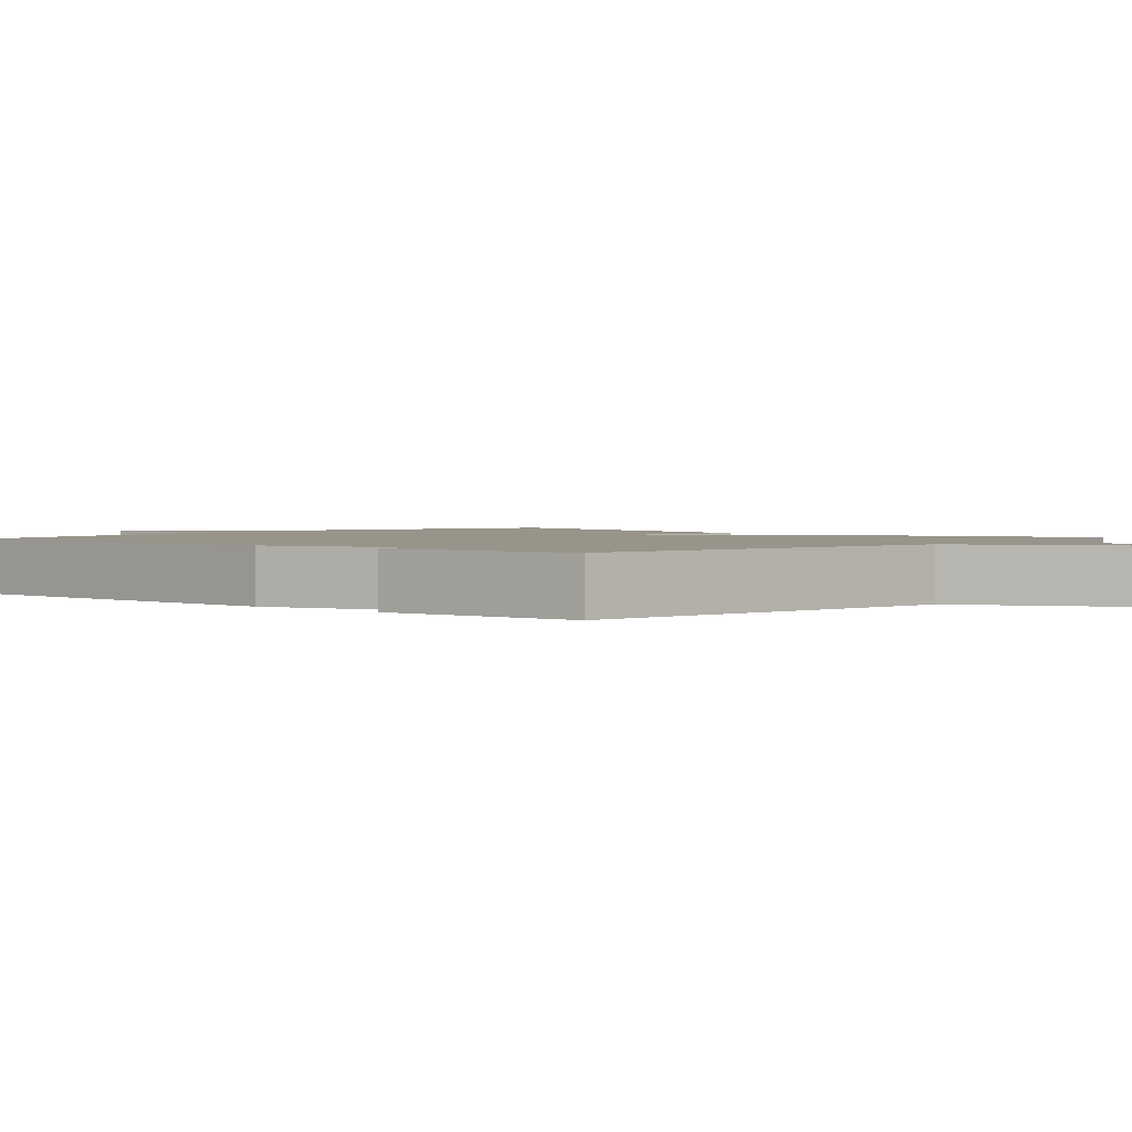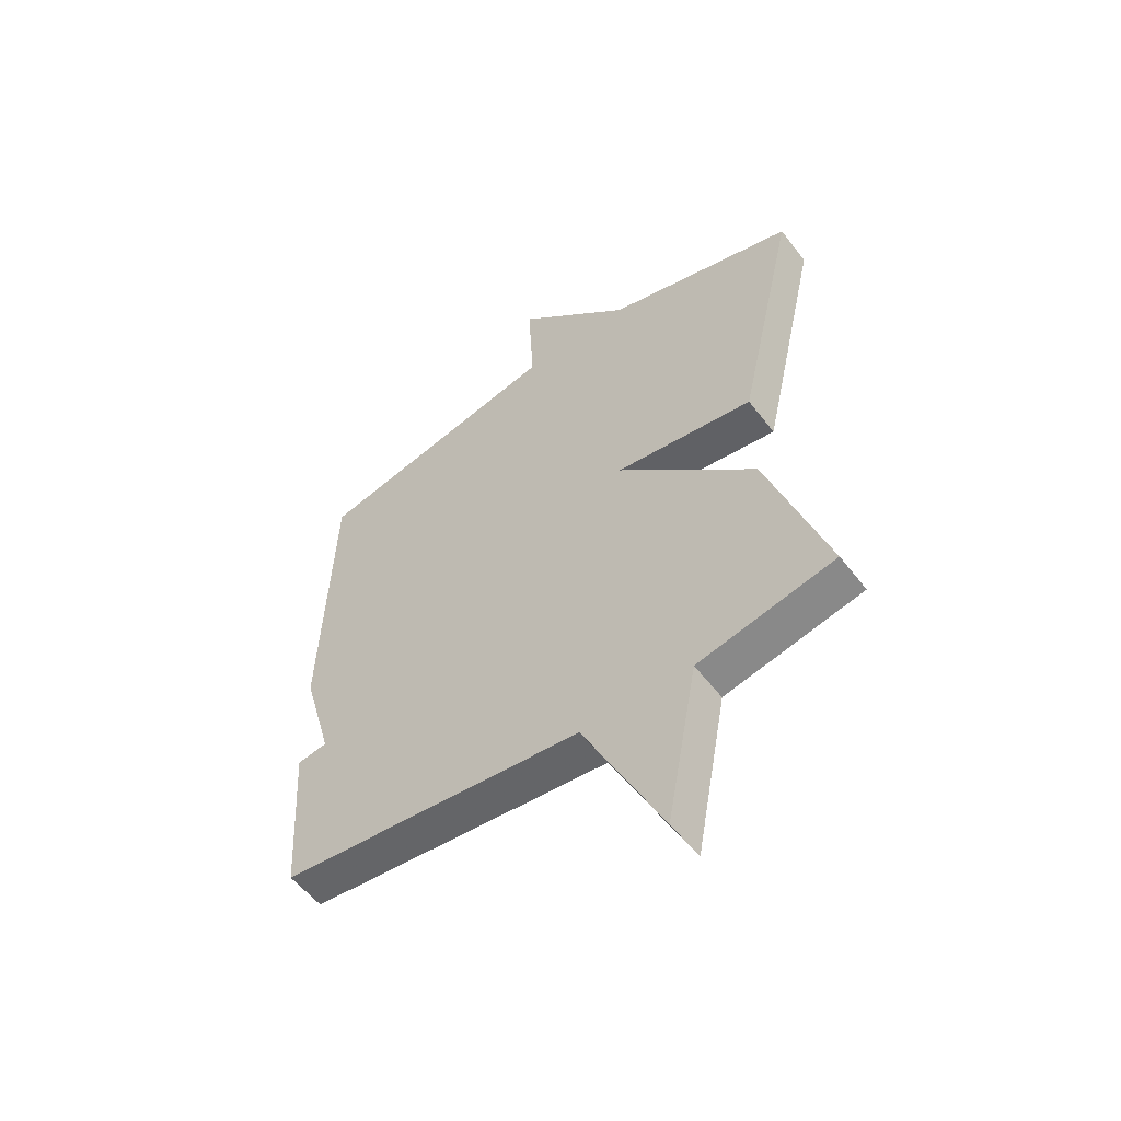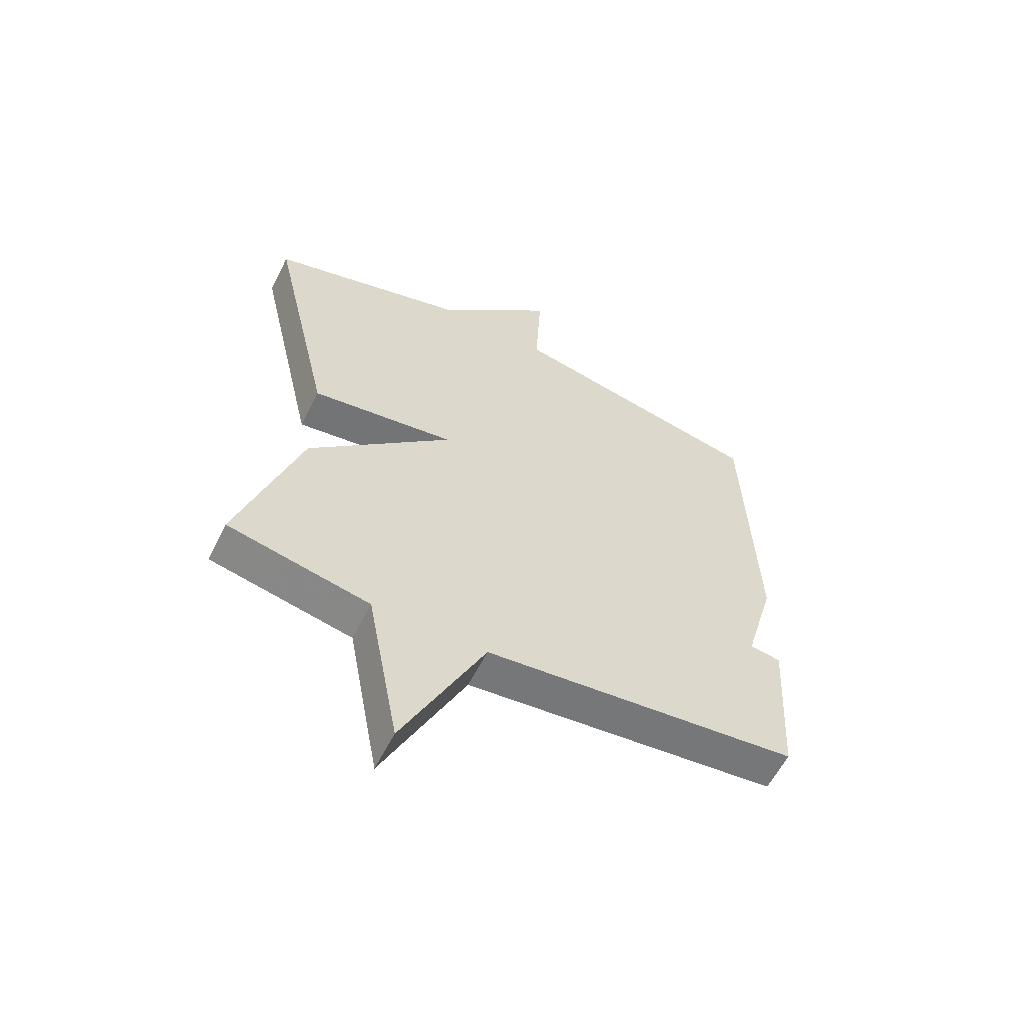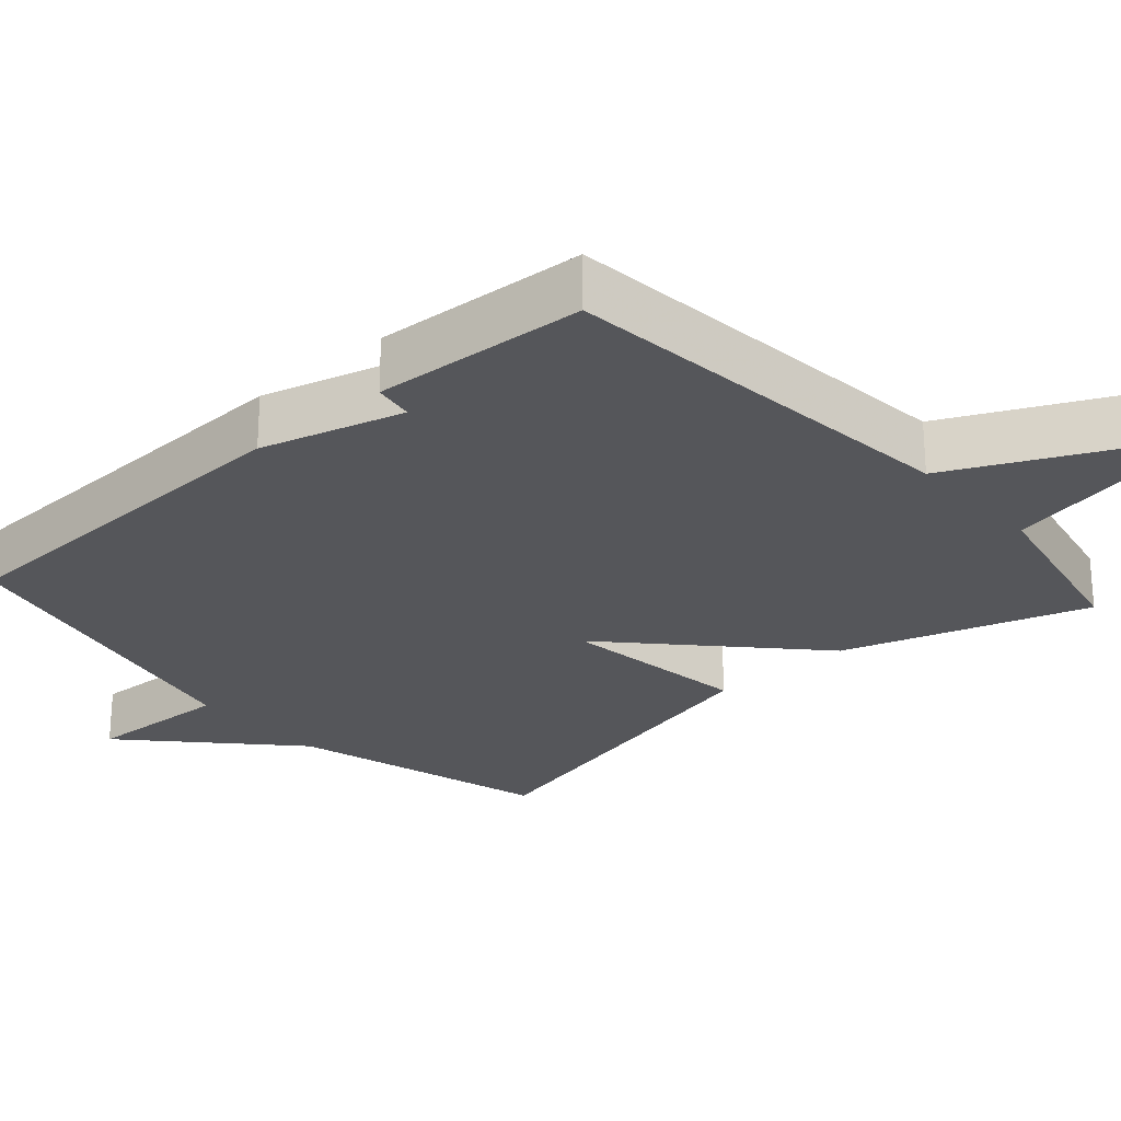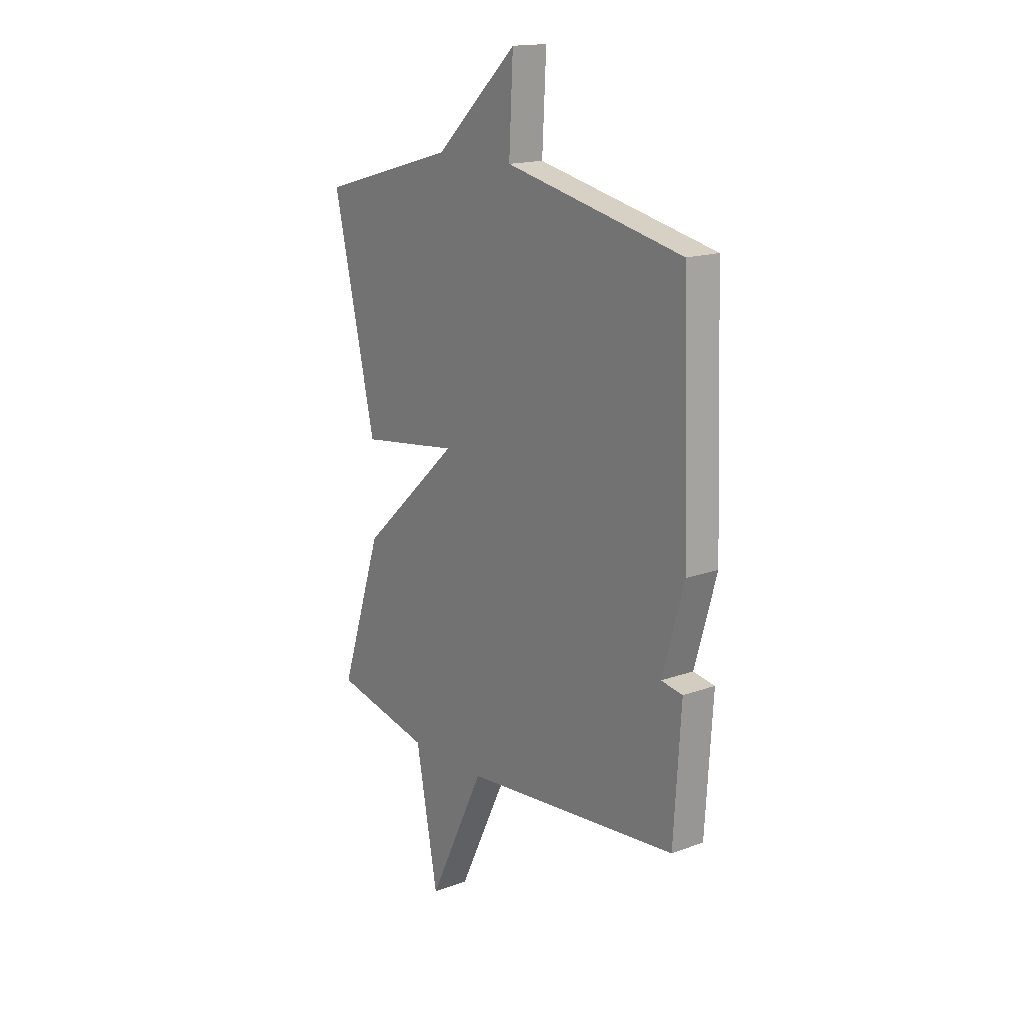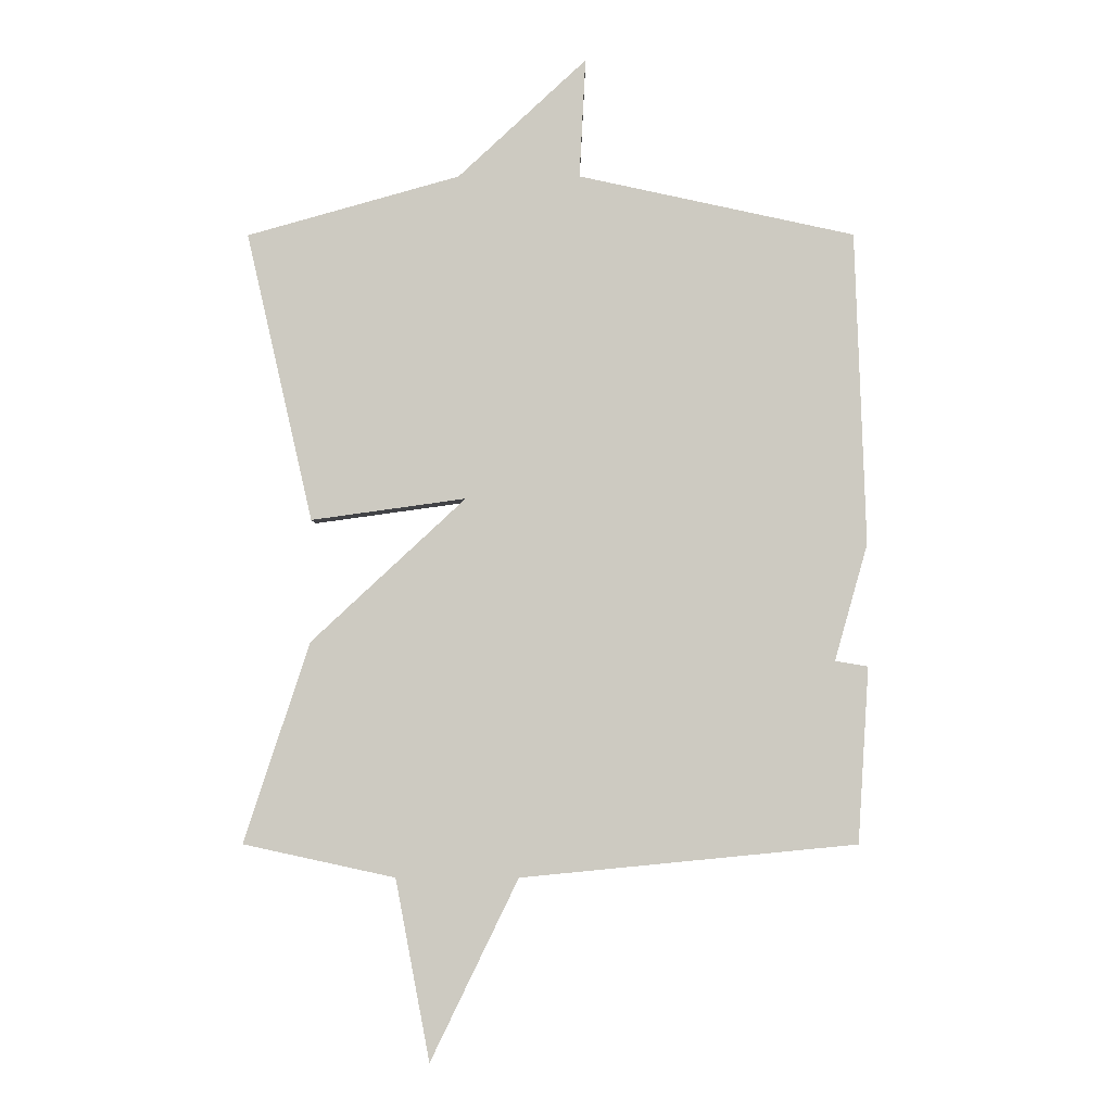
<metadata>
{"format":"obj","ext":"obj","renderer":"f3d","projection":"perspective","resolution":1024,"background":"white","views":[{"elev":1.8,"azim":132.2,"up":"+Y"},{"elev":-55.3,"azim":-143.2,"up":"+Z"},{"elev":-59.2,"azim":-26.5,"up":"+Z"},{"elev":-26.0,"azim":131.8,"up":"+Y"},{"elev":16.5,"azim":53.2,"up":"+Z"},{"elev":-3.7,"azim":0.3,"up":"+Z"}]}
</metadata>
<code>
v -0.5 0.07 -0.5
v -0.392 0.07 -0.172
v -0.139 0.07 0.063
v -0.392 0.07 0.028
v -0.5 0.07 0.5
v -0.152 0.07 0.598
v 0.058 0.07 0.793
v 0.048 0.07 0.598
v 0.5 0.07 0.5
v 0.518 0.07 -0.012
v 0.464 0.07 -0.203
v 0.518 0.07 -0.212
v 0.5 0.07 -0.5
v -0.051 0.07 -0.554
v -0.195 0.07 -0.851
v -0.251 0.07 -0.554
v -0.5 0 -0.5
v -0.392 0 -0.172
v -0.139 0 0.063
v -0.392 0 0.028
v -0.5 0 0.5
v -0.152 0 0.598
v 0.058 0 0.793
v 0.048 0 0.598
v 0.5 0 0.5
v 0.518 0 -0.012
v 0.464 0 -0.203
v 0.518 0 -0.212
v 0.5 0 -0.5
v -0.051 0 -0.554
v -0.195 0 -0.851
v -0.251 0 -0.554
f 14 15 16
f 16 1 2
f 14 16 2
f 13 14 2
f 12 13 2
f 11 12 2
f 8 9 10 11
f 6 7 8
f 5 6 8
f 4 5 8
f 3 4 8
f 3 8 11
f 2 3 11
f 32 31 30
f 18 17 32
f 18 32 30
f 18 30 29
f 18 29 28
f 18 28 27
f 27 26 25 24
f 24 23 22
f 24 22 21
f 24 21 20
f 24 20 19
f 27 24 19
f 27 19 18
f 1 17 18 2
f 2 18 19 3
f 3 19 20 4
f 4 20 21 5
f 5 21 22 6
f 6 22 23 7
f 7 23 24 8
f 8 24 25 9
f 9 25 26 10
f 10 26 27 11
f 11 27 28 12
f 12 28 29 13
f 13 29 30 14
f 14 30 31 15
f 15 31 32 16
f 16 32 17 1

</code>
